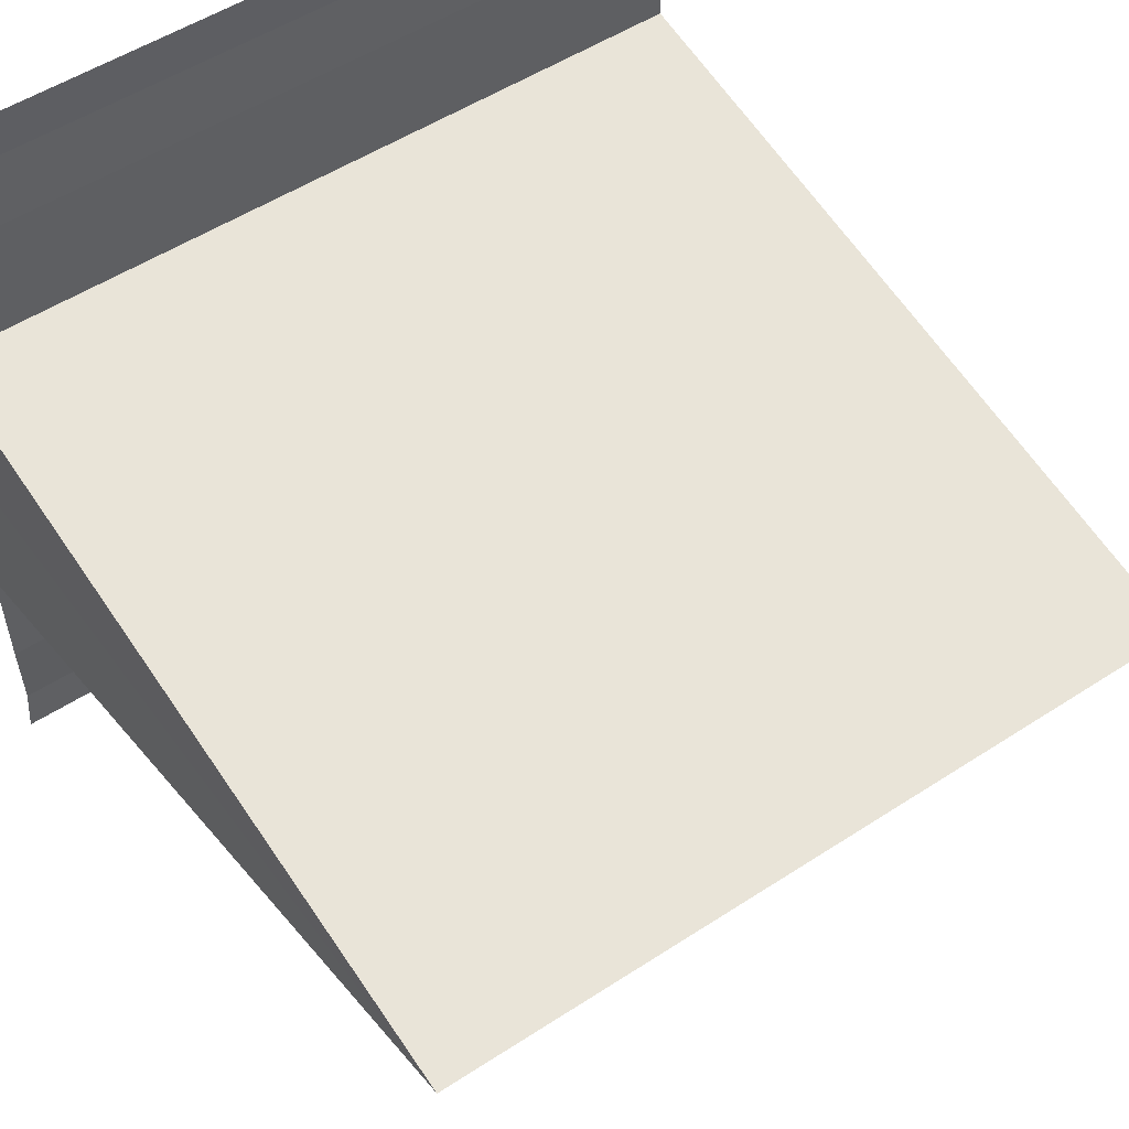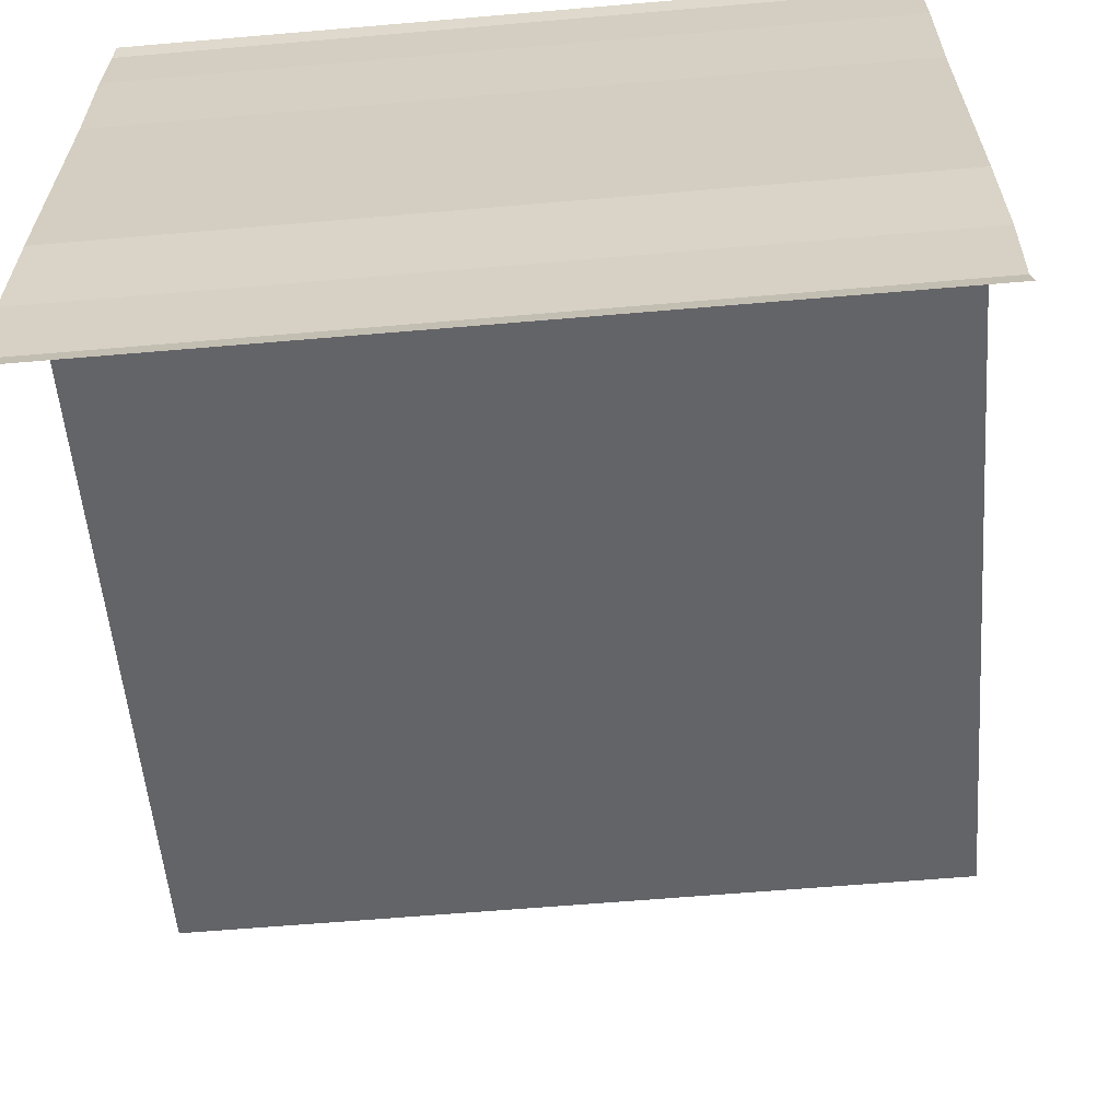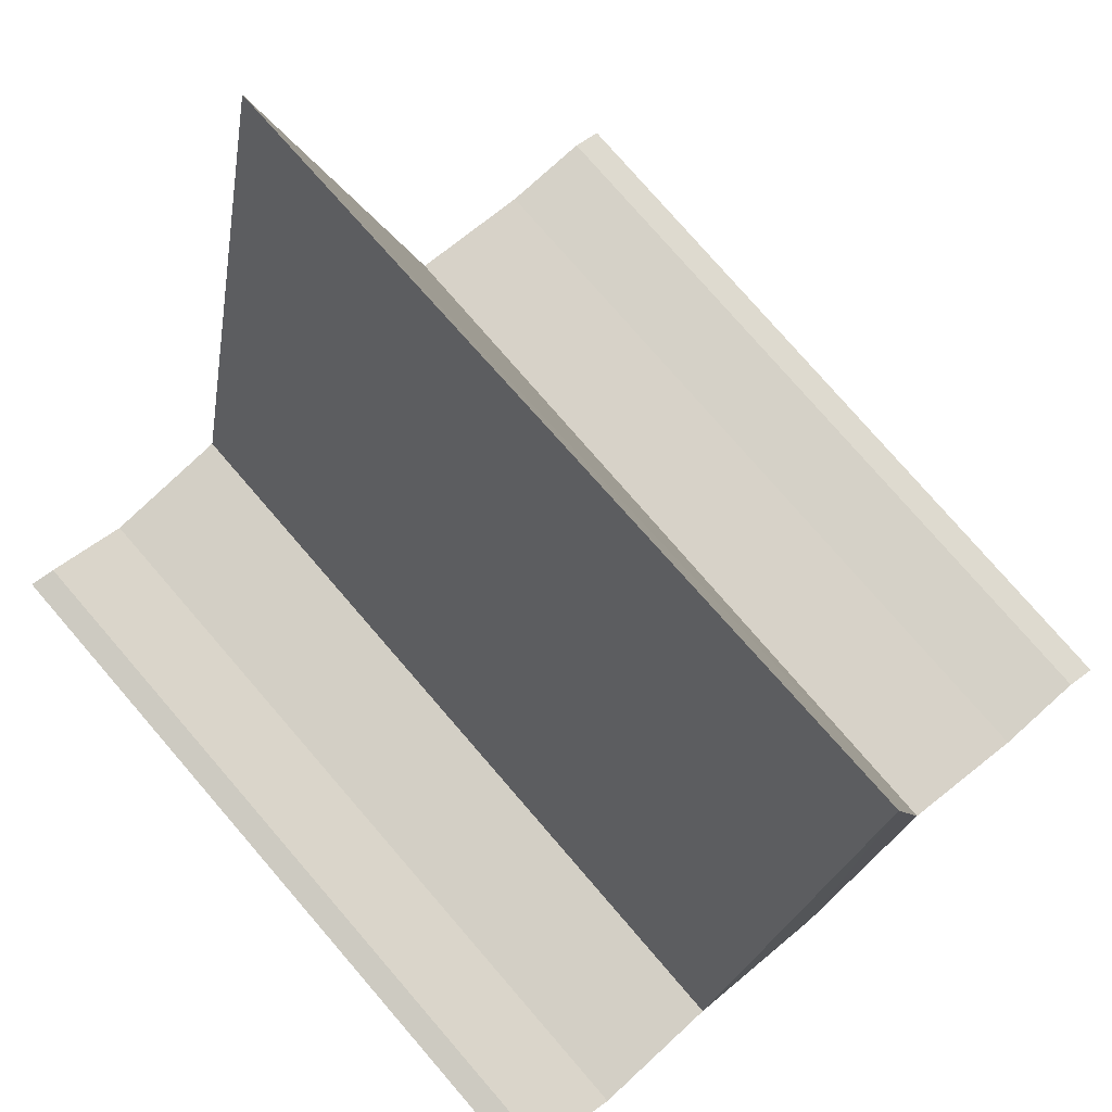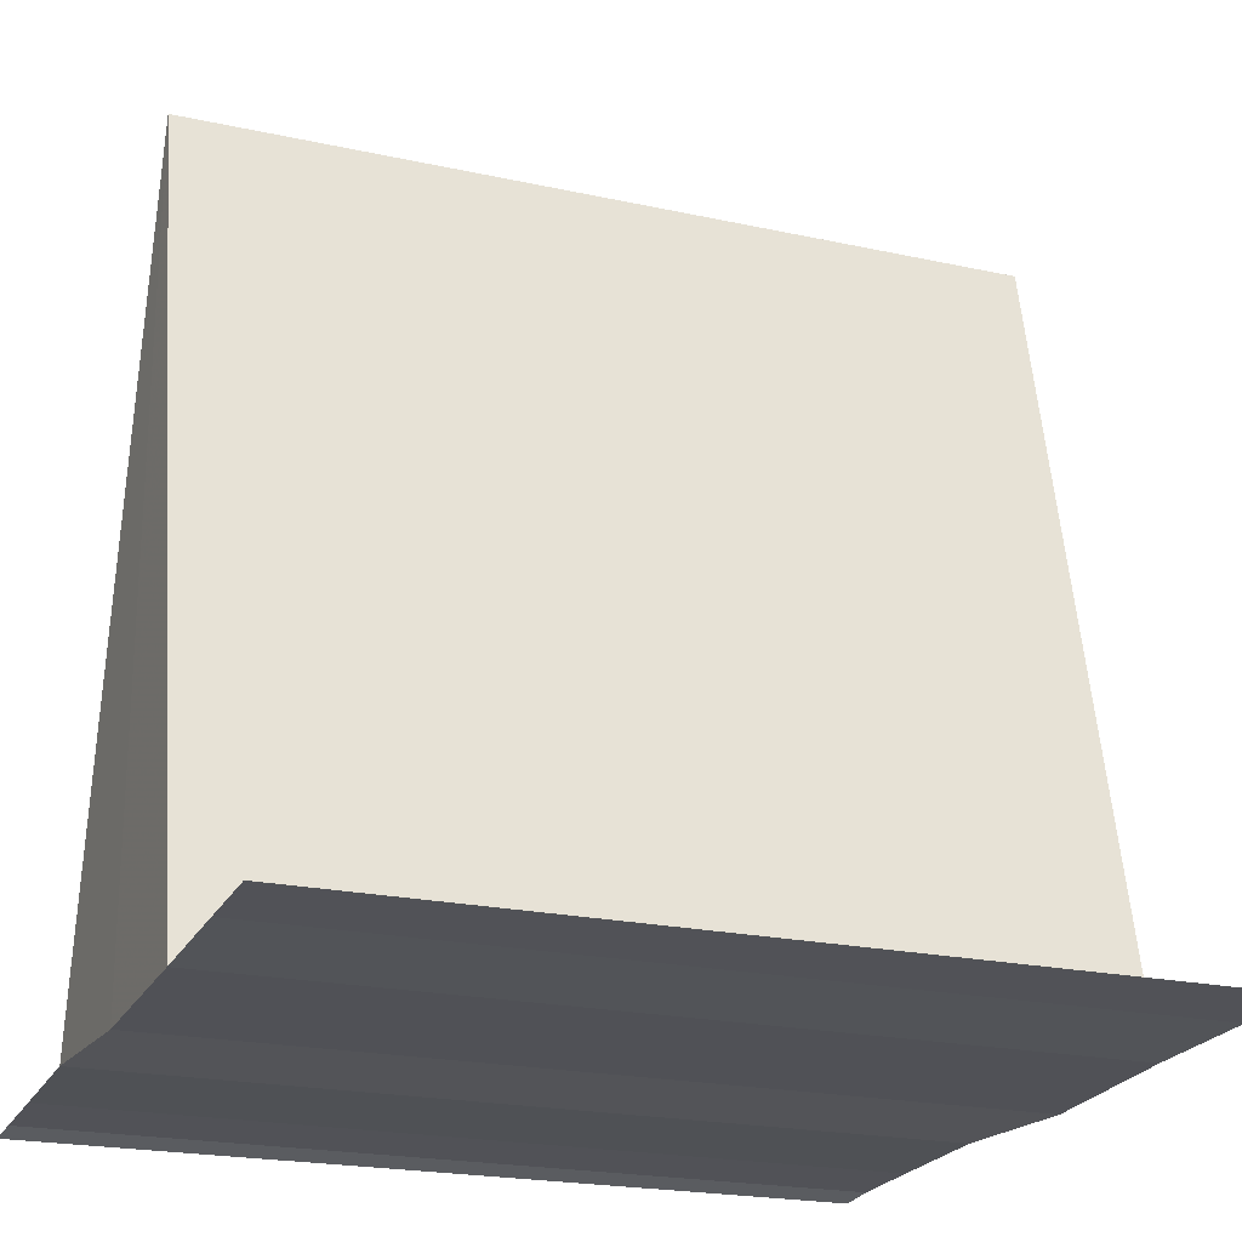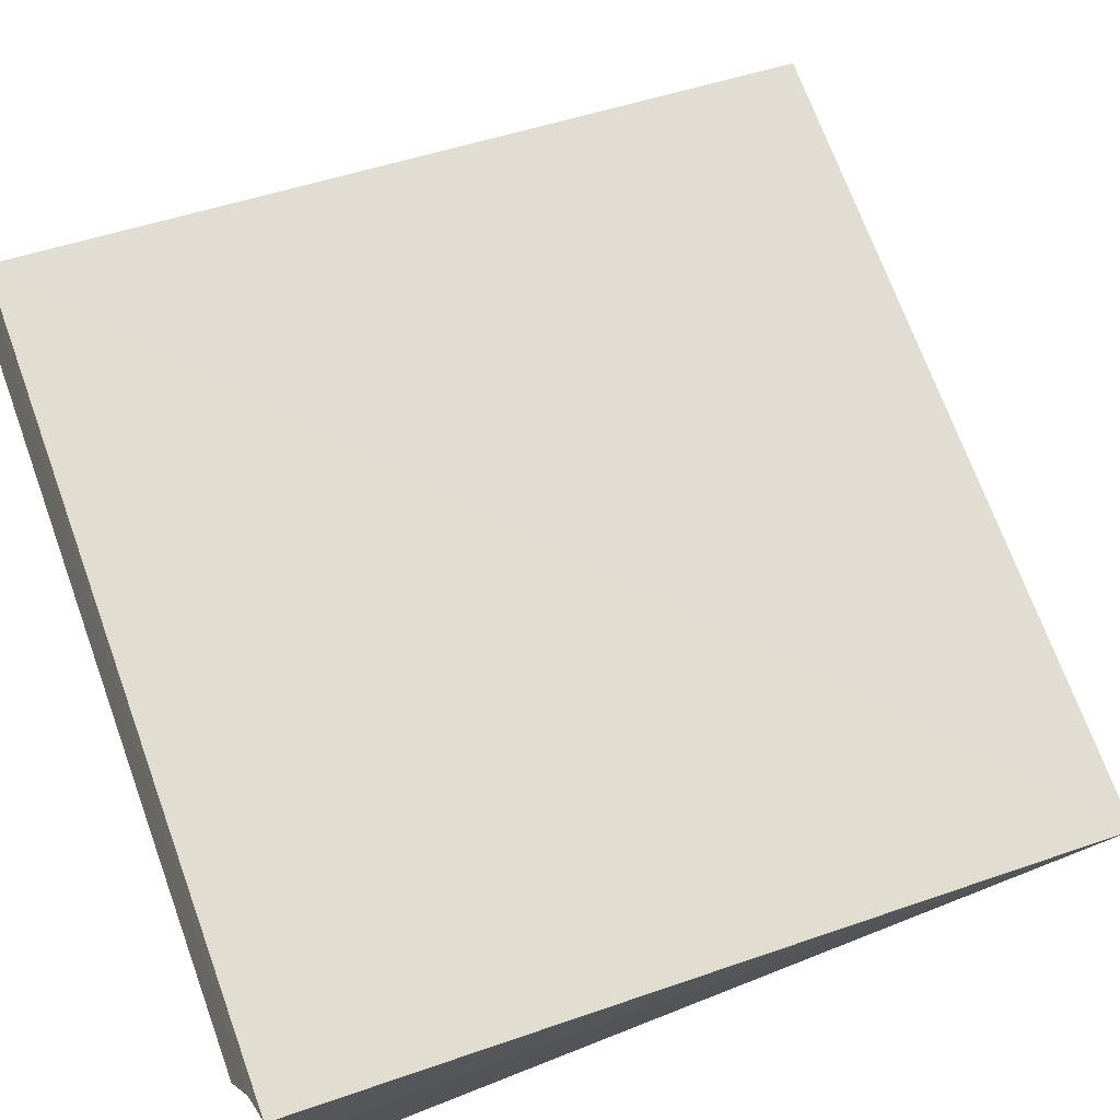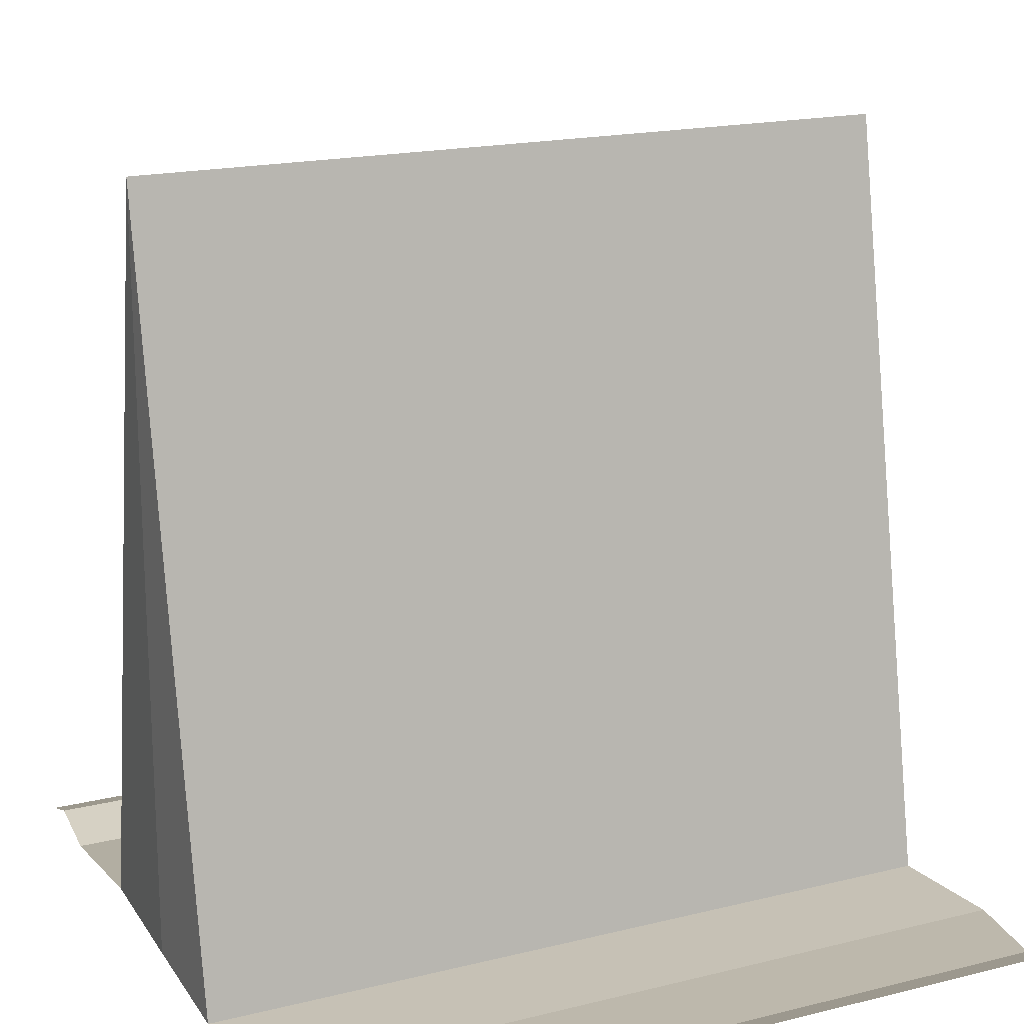
<metadata>
{"format":"obj","ext":"obj","renderer":"f3d","projection":"perspective","resolution":1024,"background":"white","views":[{"elev":52.3,"azim":145.1,"up":"+Z"},{"elev":-62.5,"azim":4.9,"up":"+Z"},{"elev":77.0,"azim":-130.9,"up":"+Y"},{"elev":-22.4,"azim":158.1,"up":"+Y"},{"elev":72.6,"azim":69.7,"up":"+Z"},{"elev":17.9,"azim":-25.5,"up":"+Y"}]}
</metadata>
<code>
o 3230
v 2176 1871 7.532
v 2176 1871 7.534
v 2176 1871 7.532
v 2176 1871 7.53
v 2176 1871 7.532
v 2176 1871 7.532
v 2176 1871 7.534
v 2176 1871 7.534
v 2176 1871 7.532
v 2176 1871 7.536
v 2176 1871 7.536
v 2176 1871 7.537
v 2176 1871 7.537
v 2176 1871 7.537
v 2176 1871 7.537
v 2176 1871 7.537
v 2176 1871 7.534
v 2176 1871 7.534
v 2176 1871 7.532
v 2176 1871 7.53
v 2176 1871 7.532
v 2176 1871 7.532
v 2176 1871 7.53
v 2176 1871 7.532
v 2176 1871 7.534
v 2176 1871 7.532
v 2176 1871 7.53
v 2176 1871 7.528
v 2176 1871 7.532
v 2176 1871 7.53
v 2176 1871 7.528
v 2176 1871 7.527
v 2176 1871 7.527
v 2176 1871 7.527
v 2176 1871 7.527
v 2176 1871 7.527
v 2176 1871 7.534
v 2176 1871 7.536
v 2176 1871 7.532
v 2176 1871 7.536
v 2176 1871 7.536
v 2176 1871 7.537
v 2176 1871 7.537
v 2176 1871 7.537
v 2176 1871 7.537
v 2176 1871 7.537
v 2176 1871 7.53
v 2176 1871 7.528
v 2176 1871 7.528
v 2176 1871 7.528
v 2176 1871 7.527
v 2176 1871 7.527
v 2176 1871 7.527
v 2176 1871 7.527
v 2176 1871 7.527
f 1 2 3
f 1 4 5
f 6 5 7
f 8 5 9
f 10 2 11
f 10 12 11
f 13 12 14
f 14 15 16
f 11 15 16
f 11 17 18
f 19 17 18
f 20 21 19
f 19 22 23
f 24 25 22
f 26 27 23
f 28 27 23
f 29 30 26
f 31 30 28
f 31 32 28
f 33 32 34
f 28 35 36
f 34 35 36
f 37 38 8
f 37 39 8
f 8 40 41
f 42 40 41
f 43 38 42
f 43 44 42
f 42 45 46
f 47 48 20
f 47 1 20
f 20 49 50
f 51 49 50
f 52 48 51
f 52 53 51
f 51 54 55

</code>
